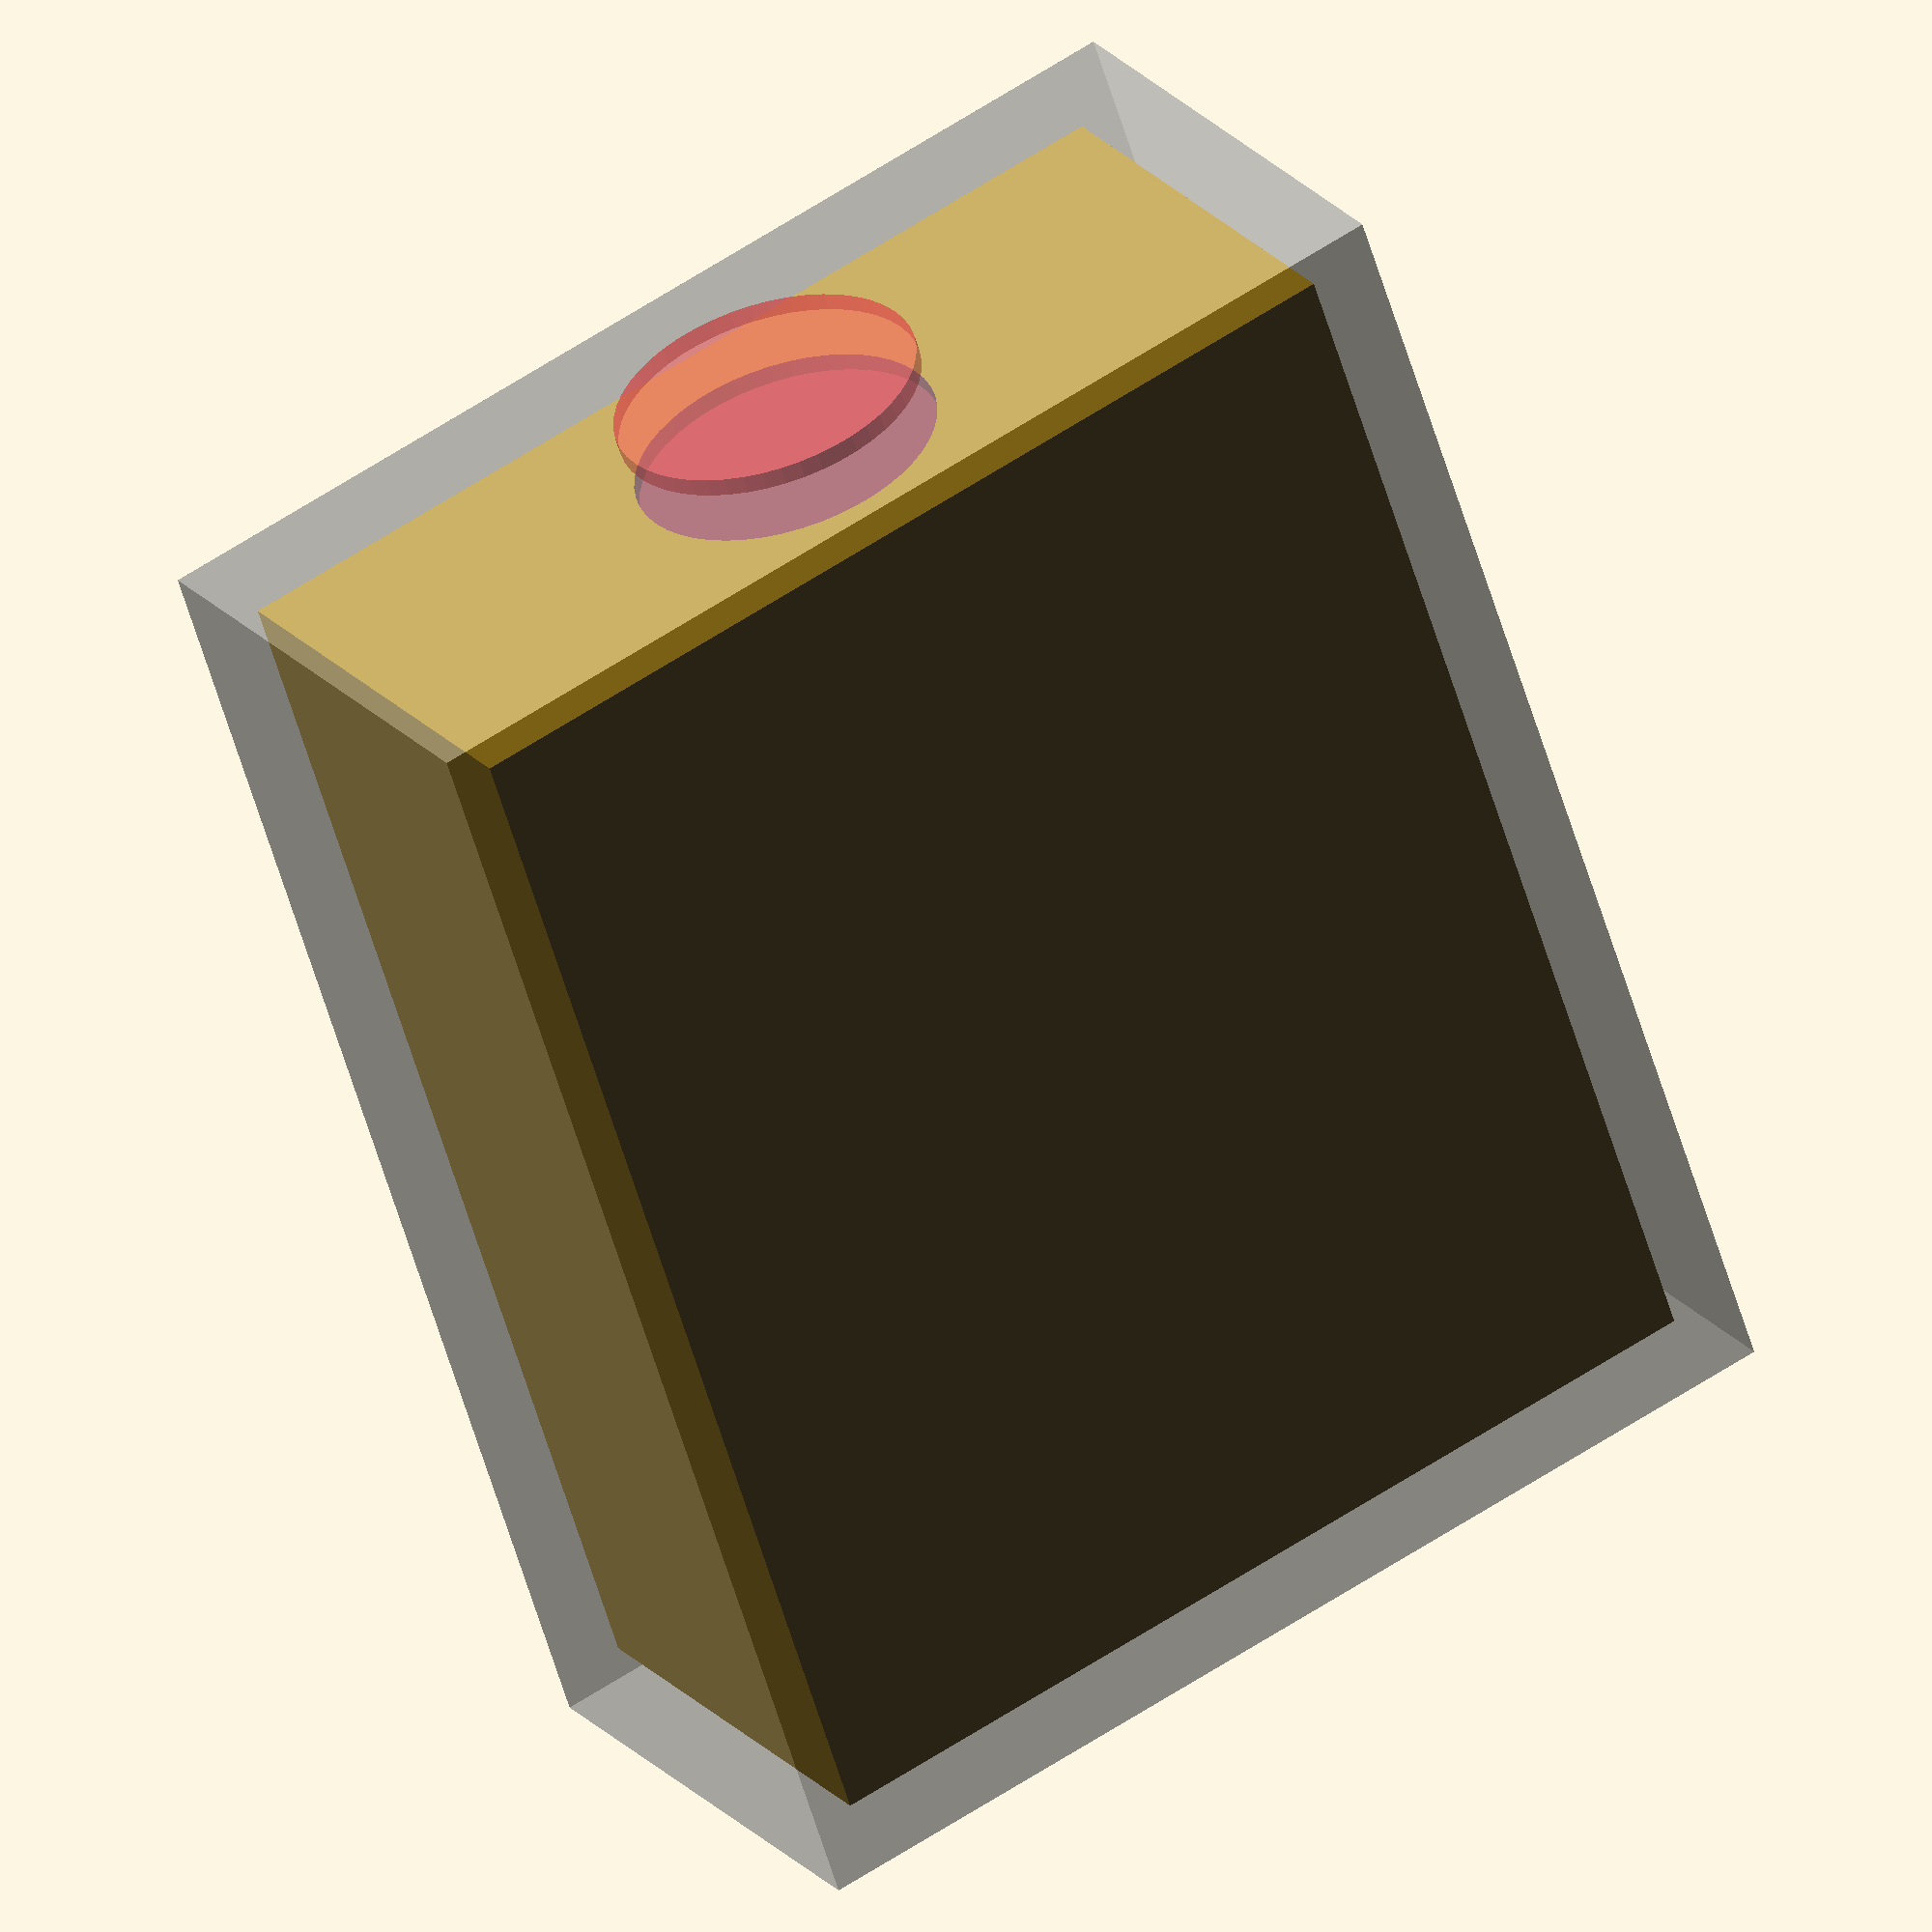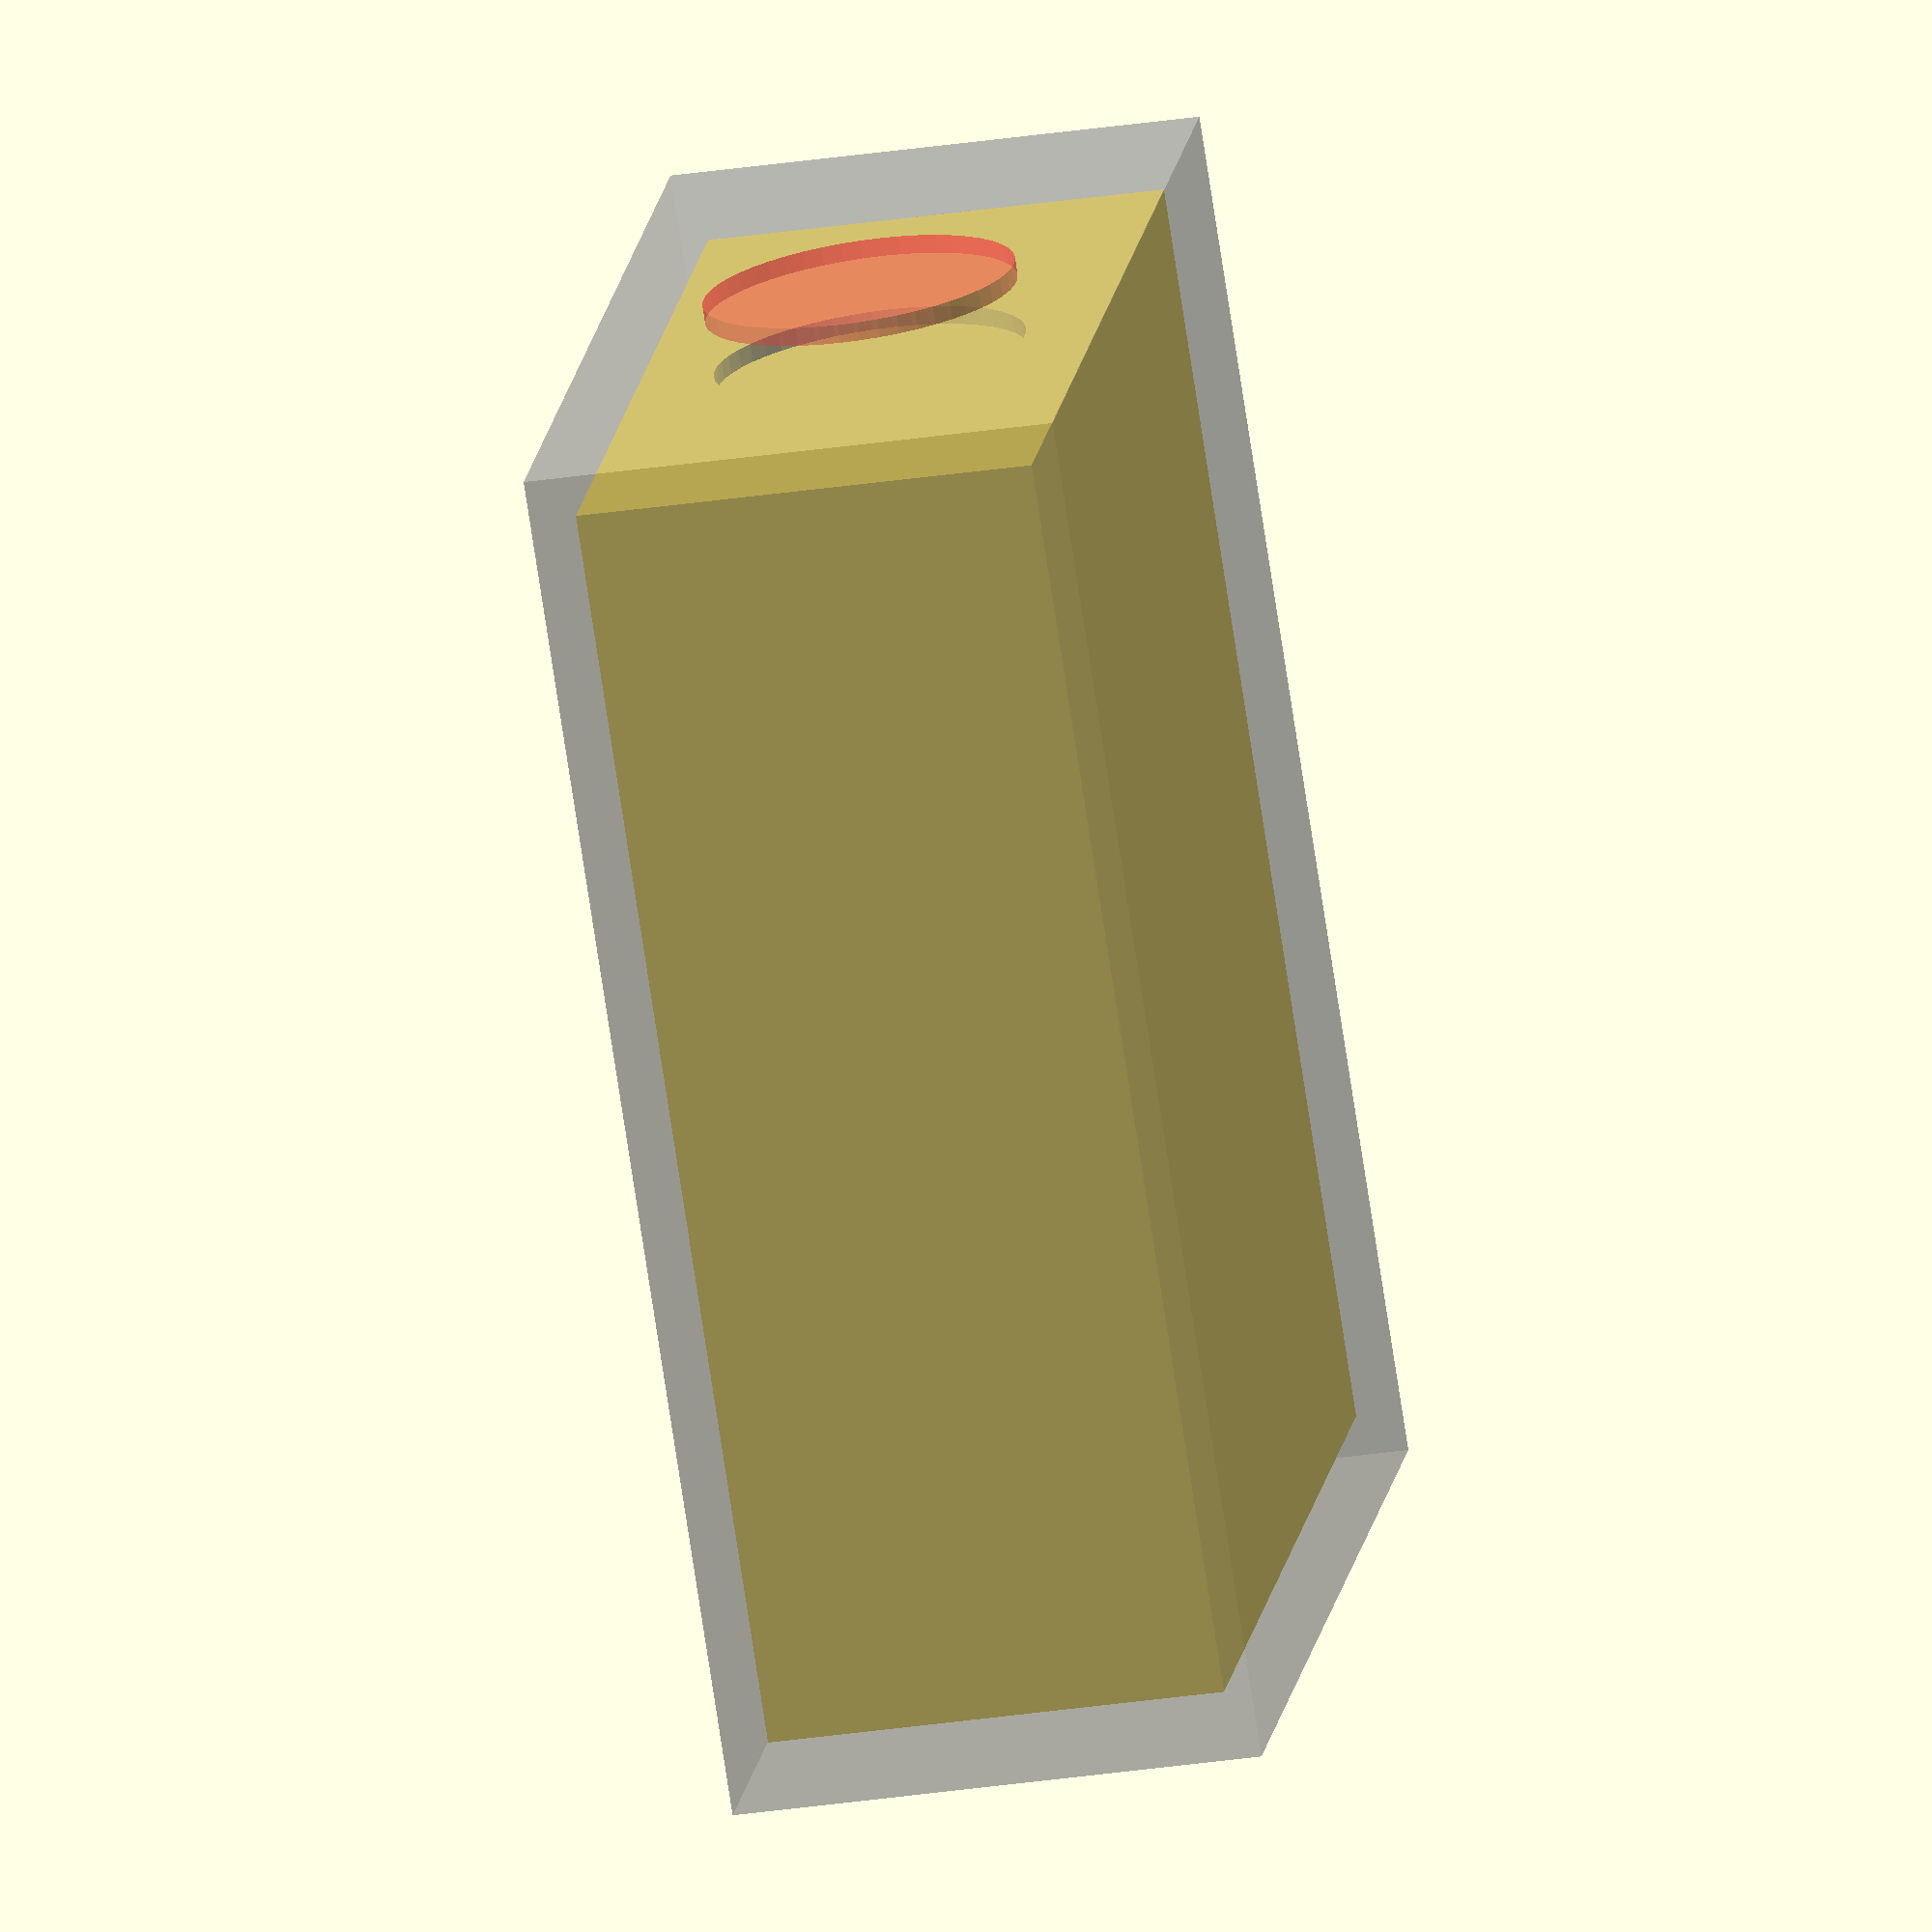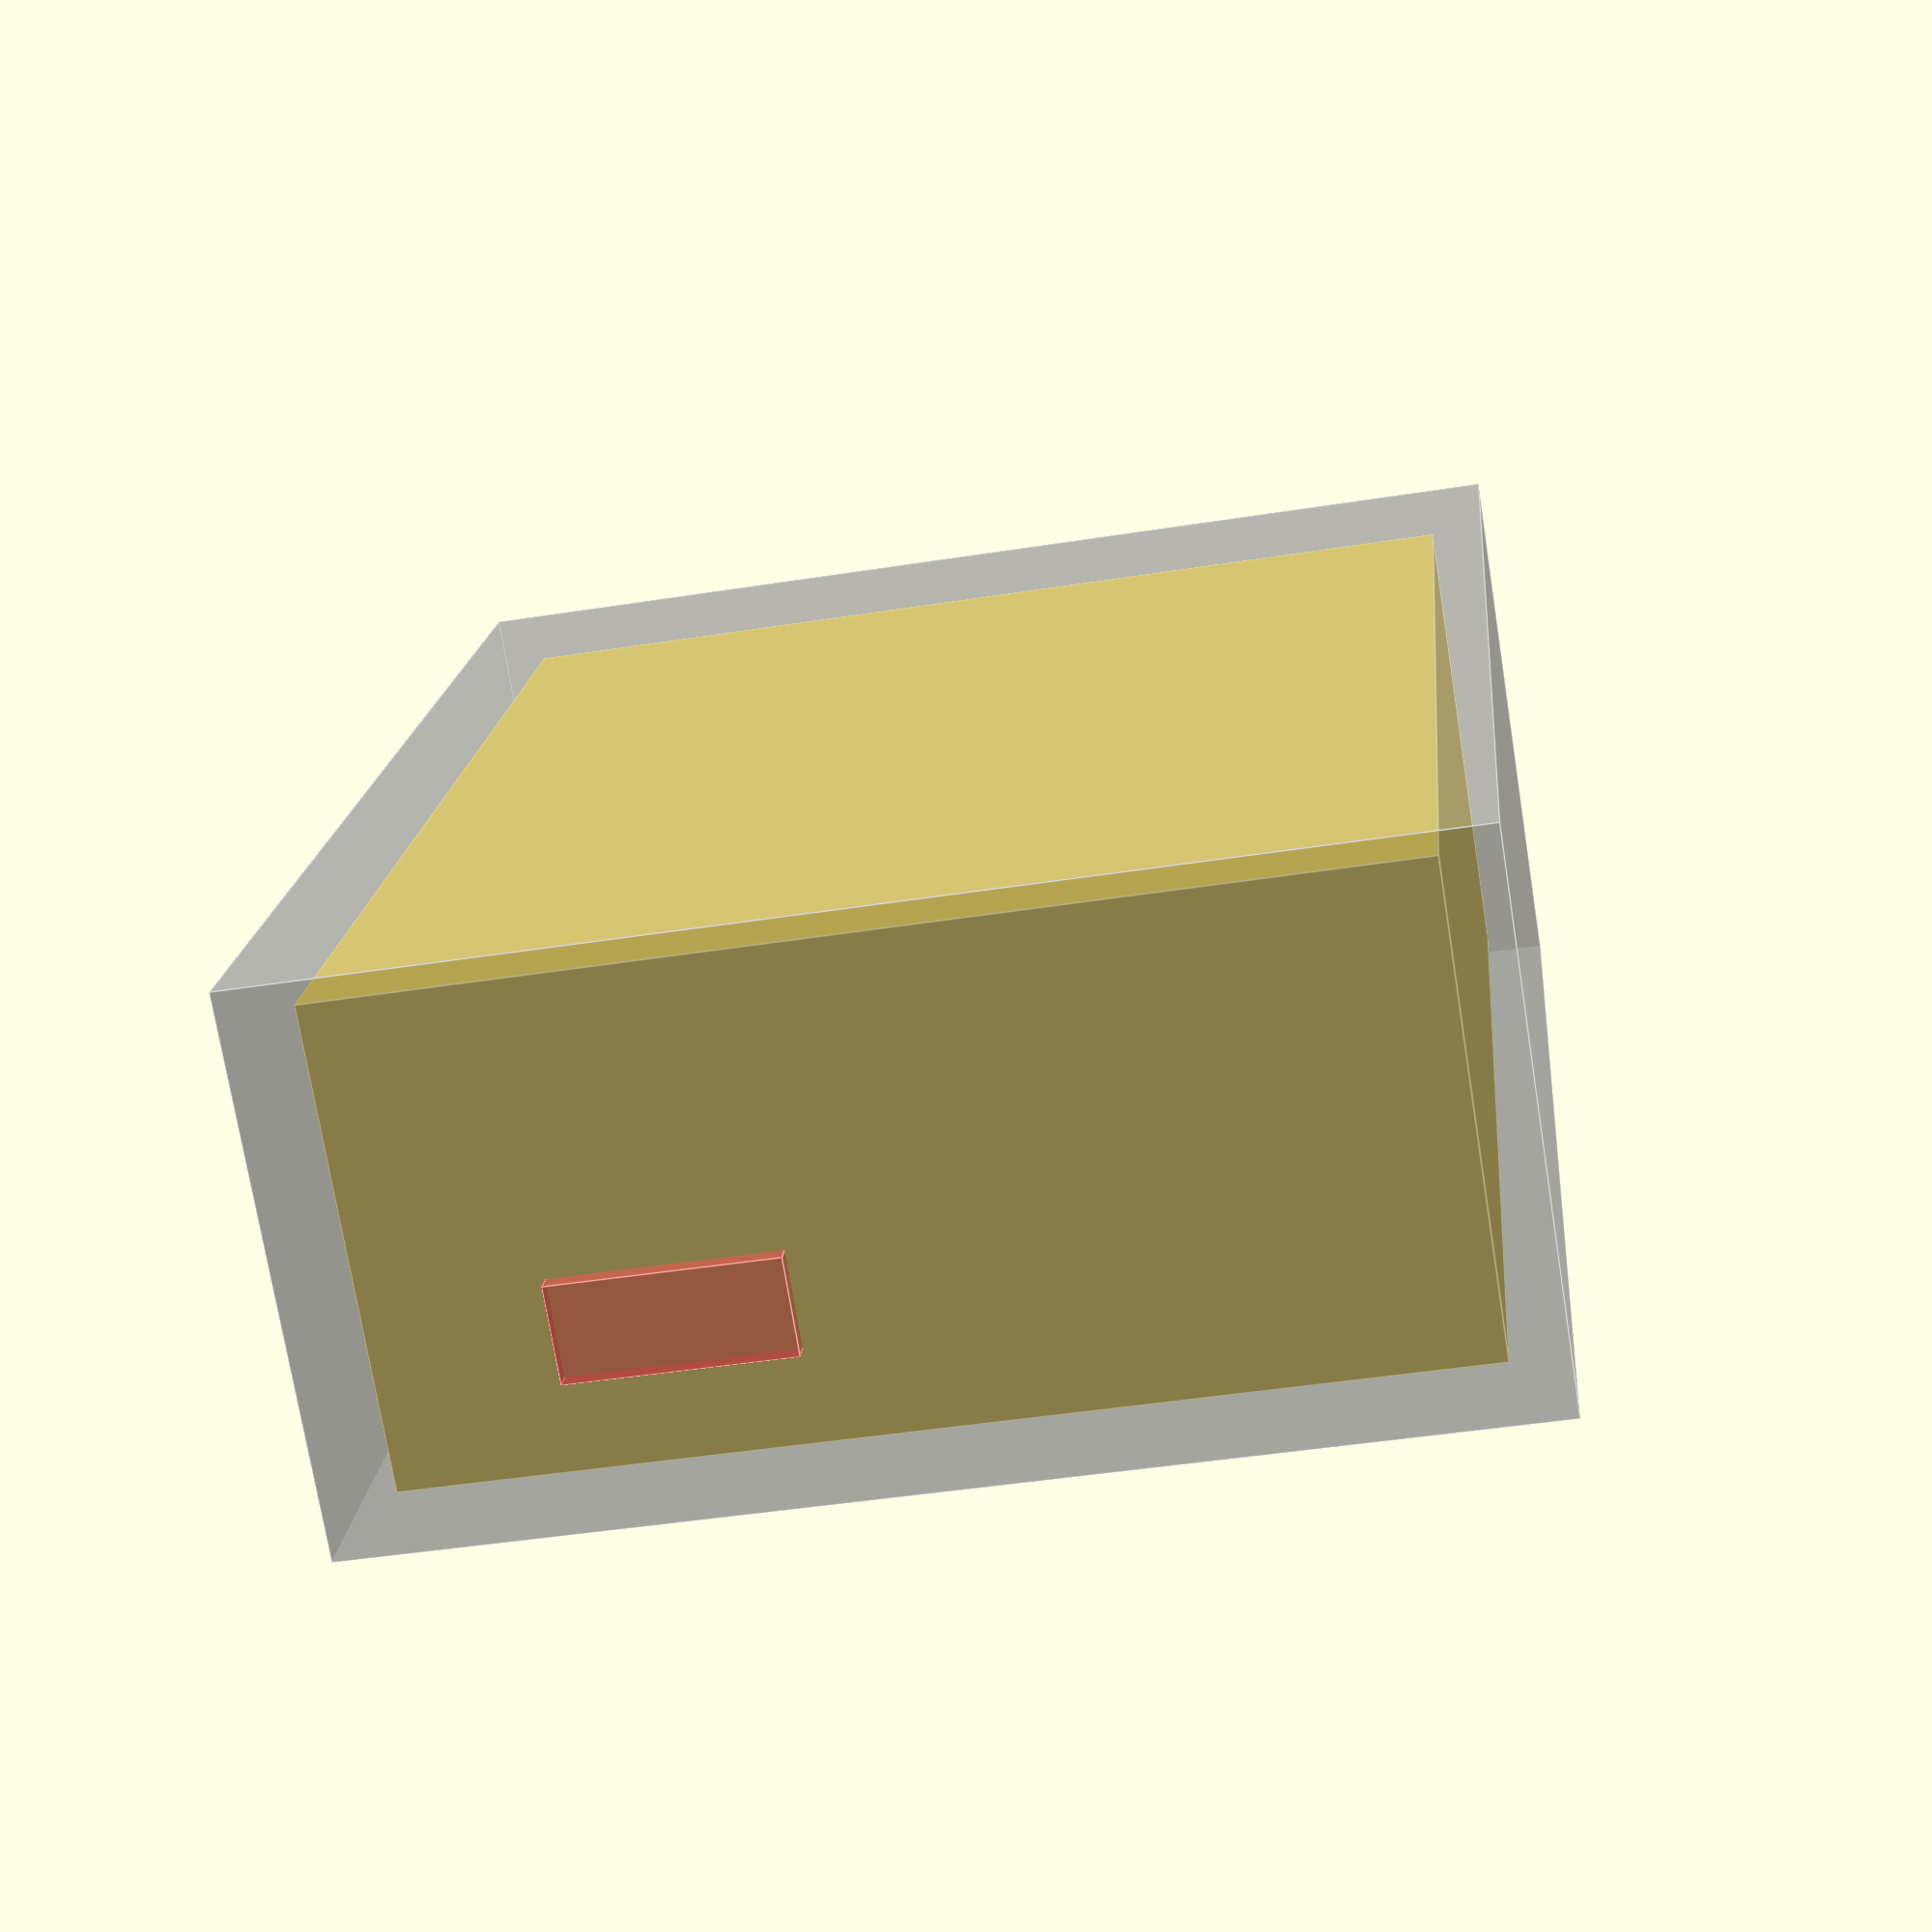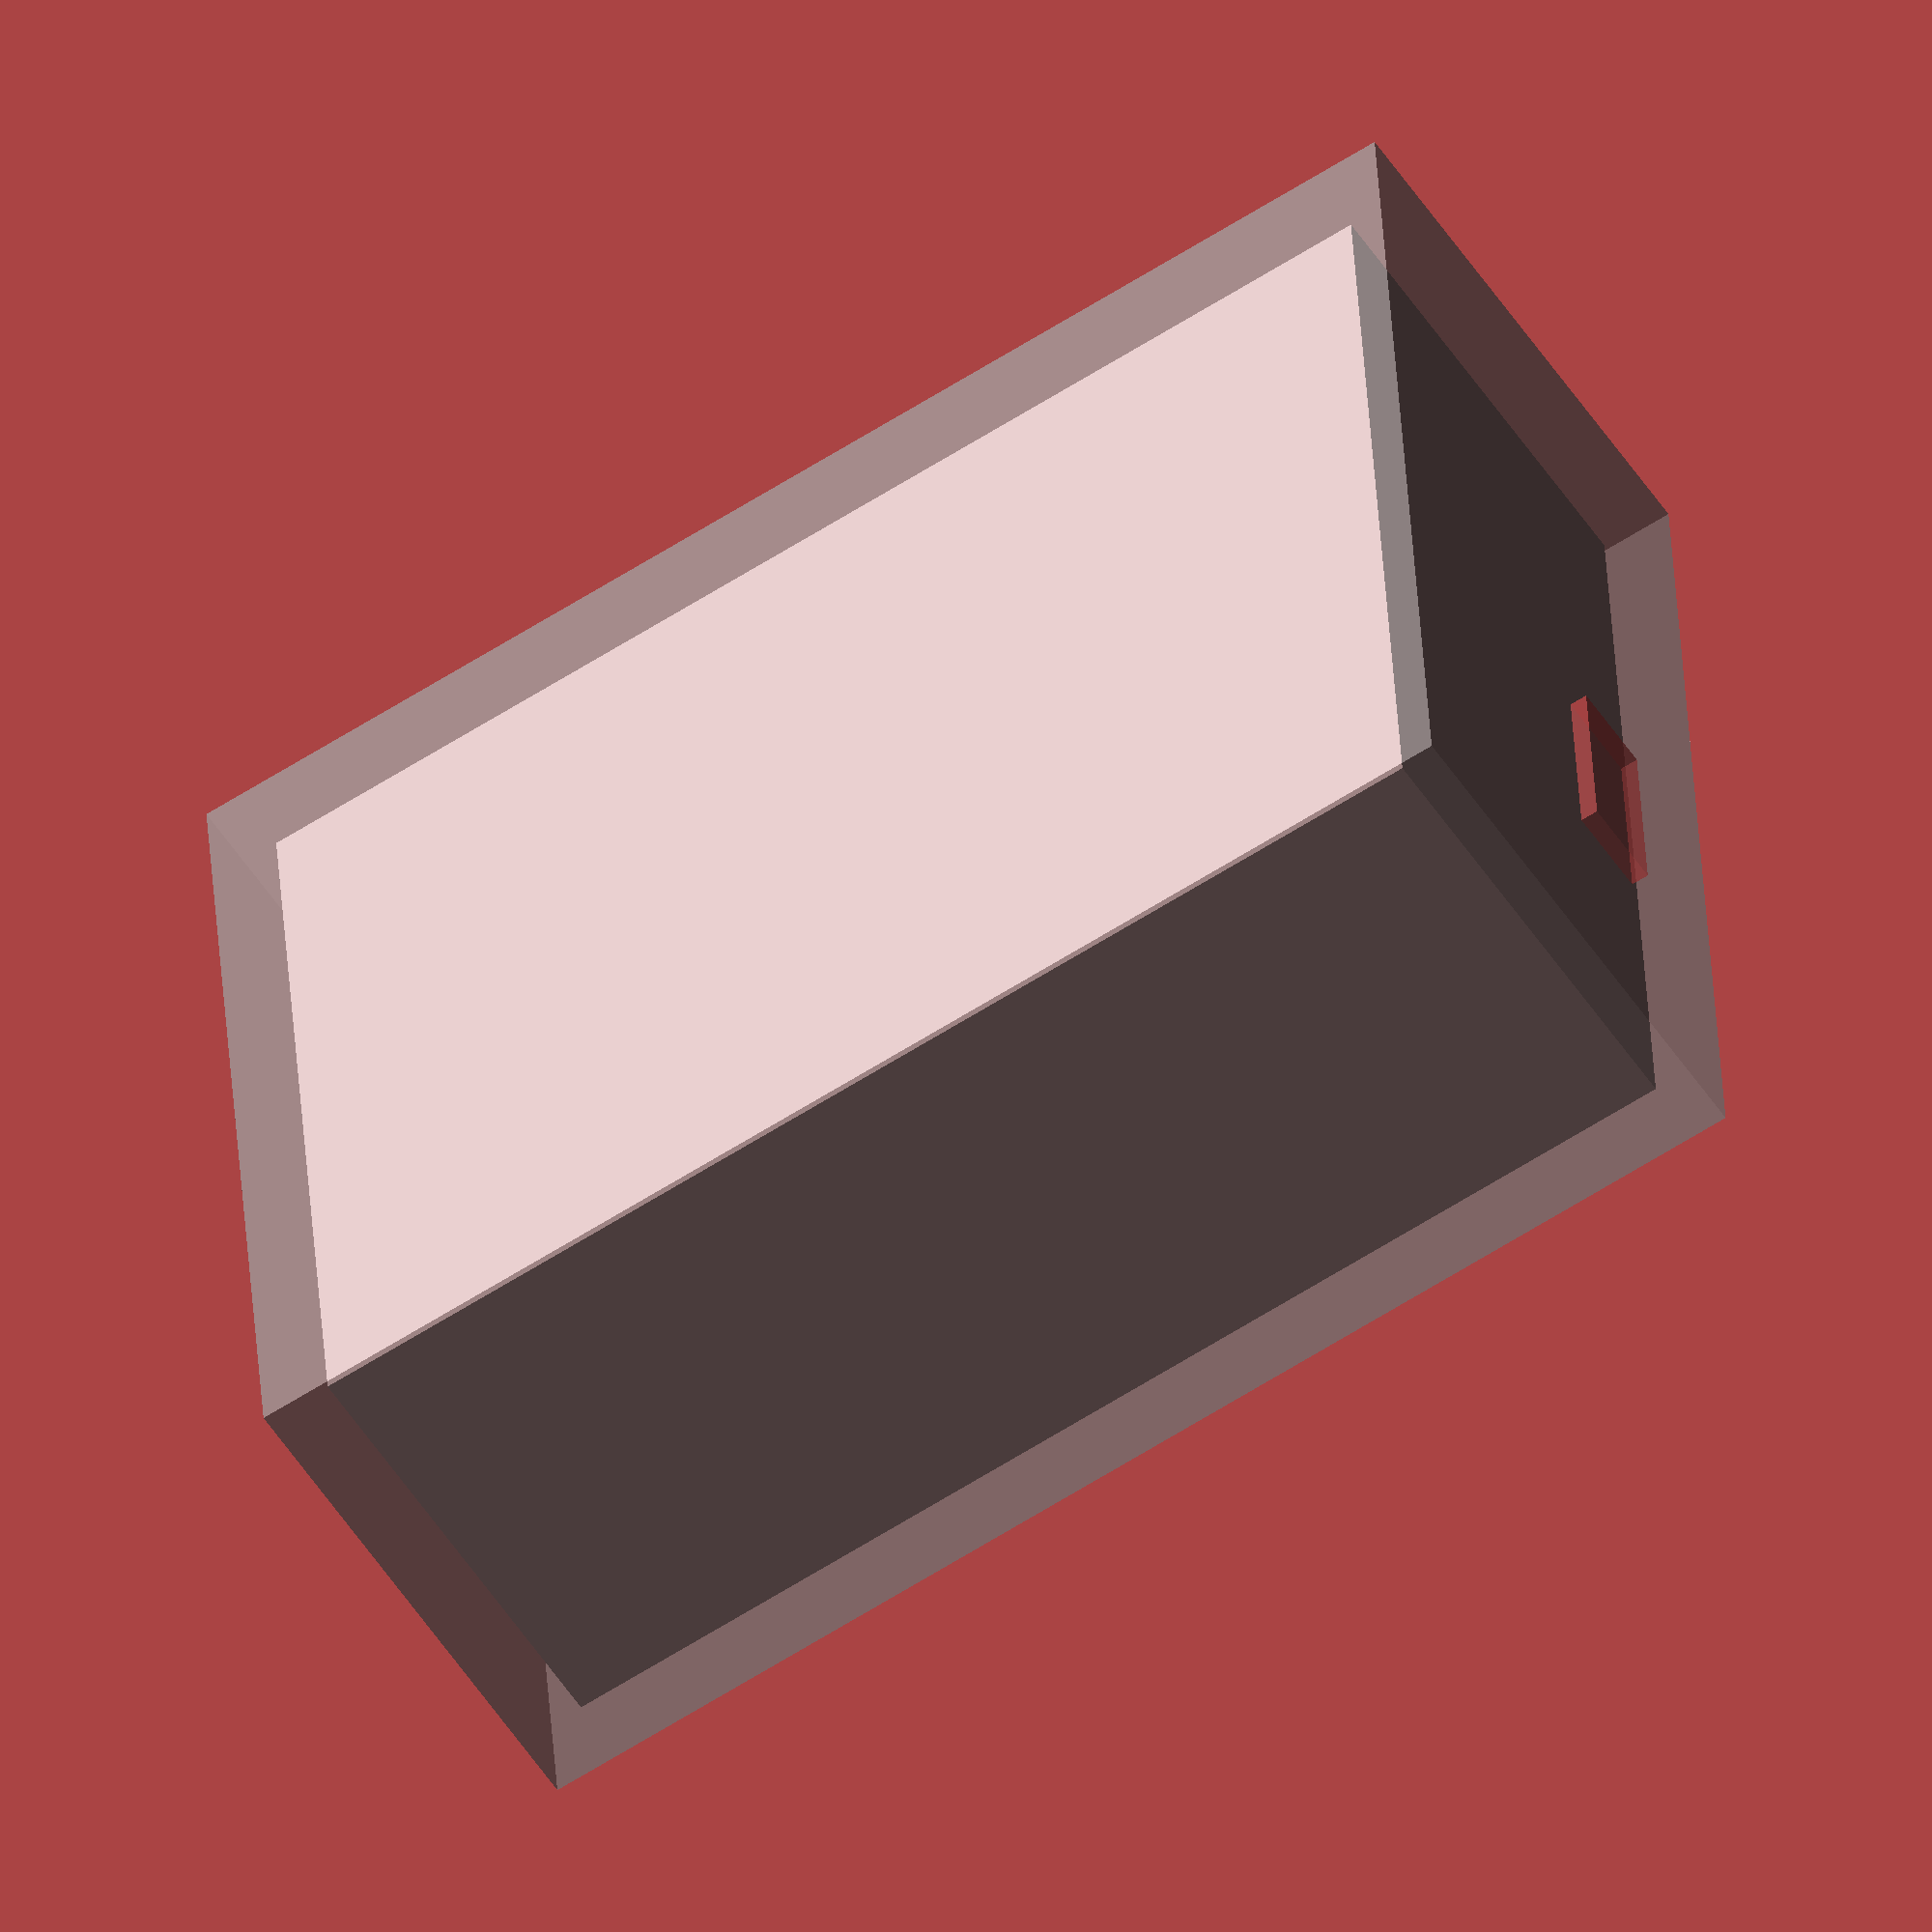
<openscad>
placa_x=54;
placa_y=69; //56 + lugar para el prensacables
placa_z=25;

ancho_tapa=2;
ancho_pared=3;
alto_tapa=14;
radio_prensacable=8.5;

ancho_usb=11.5;
alto_usb=8;

difference(){
    %cube([placa_x+ancho_pared*2, placa_y+ancho_pared*2, placa_z+ancho_tapa*2]);
    
    translate([ancho_pared, ancho_pared, ancho_tapa])
        cube([placa_x, placa_y, placa_z]);
    //translate([0.5*ancho_pared, 0.5*ancho_pared, alto_tapa-4])
    //    cube([placa_x+ancho_pared, placa_y+ancho_pared, 4]);
    translate([(placa_x+ancho_pared*2)/2, ancho_pared+1, (placa_z+ancho_tapa*2)/2])
        rotate([90, 0, 0])
            #cylinder(r=radio_prensacable, h=ancho_pared+2, $fn=50);
}

translate([ancho_pared+10, placa_y-1, 16])
    #cube([ancho_usb, alto_usb, ancho_pared+2]);


</openscad>
<views>
elev=157.0 azim=18.9 roll=29.9 proj=o view=solid
elev=213.2 azim=311.3 roll=258.5 proj=o view=wireframe
elev=253.5 azim=354.9 roll=350.8 proj=p view=edges
elev=235.3 azim=93.5 roll=327.0 proj=o view=solid
</views>
